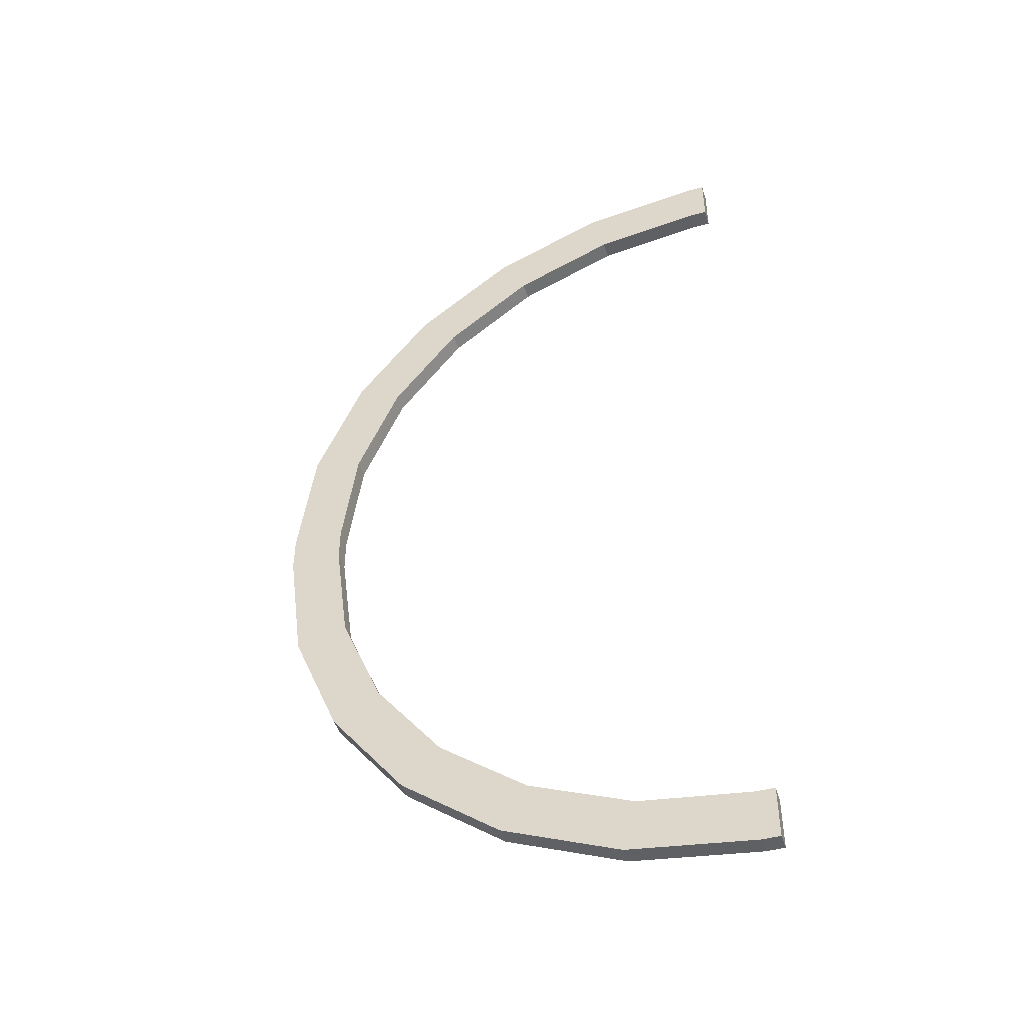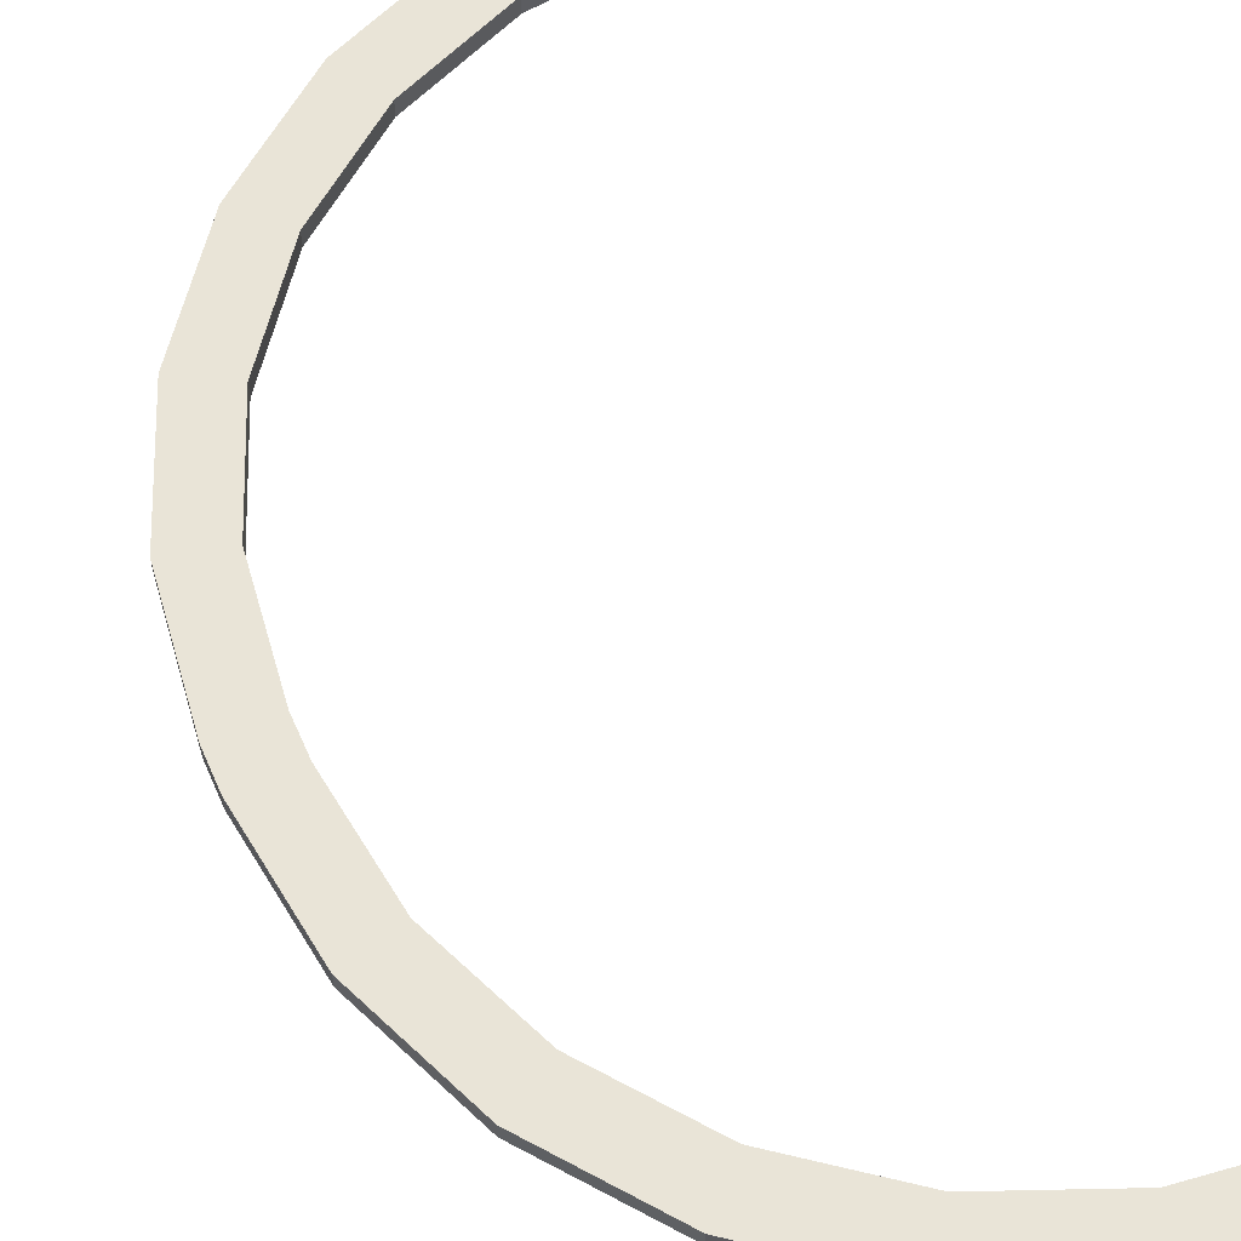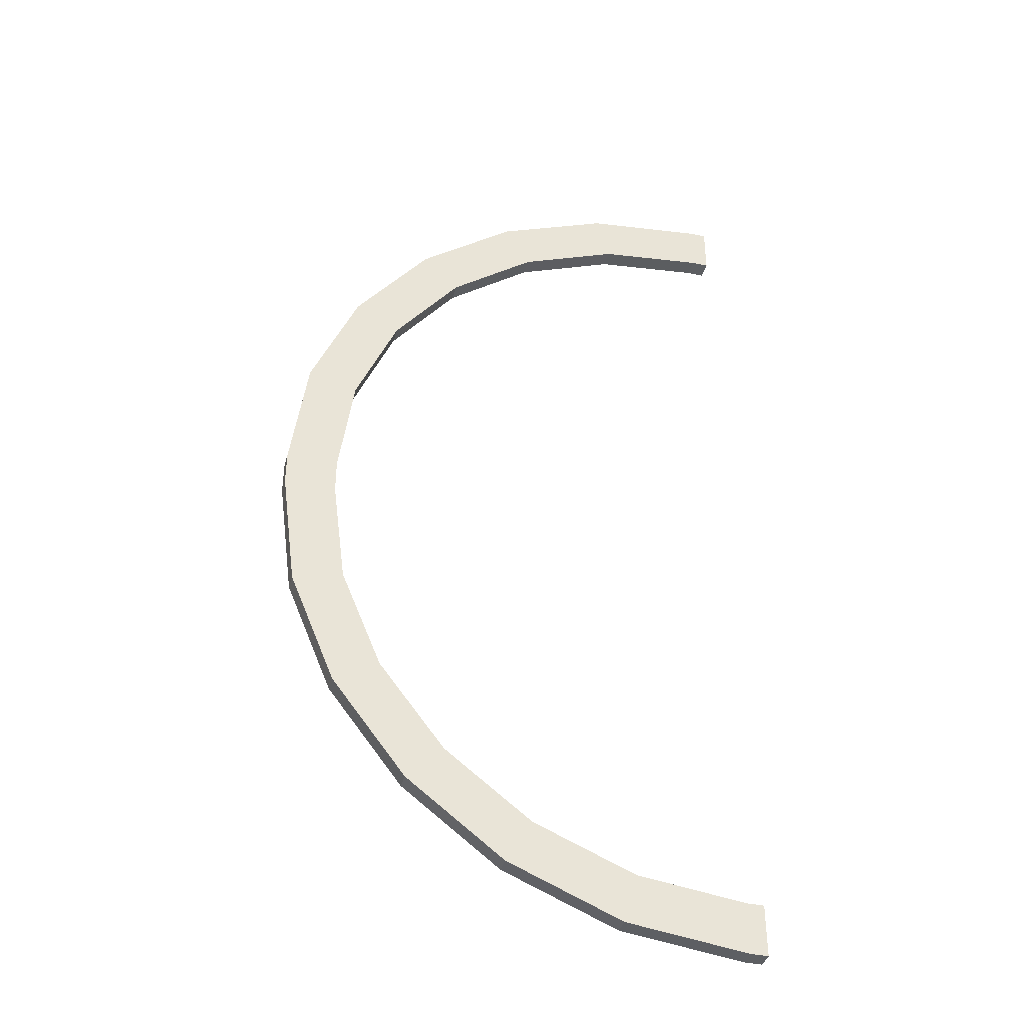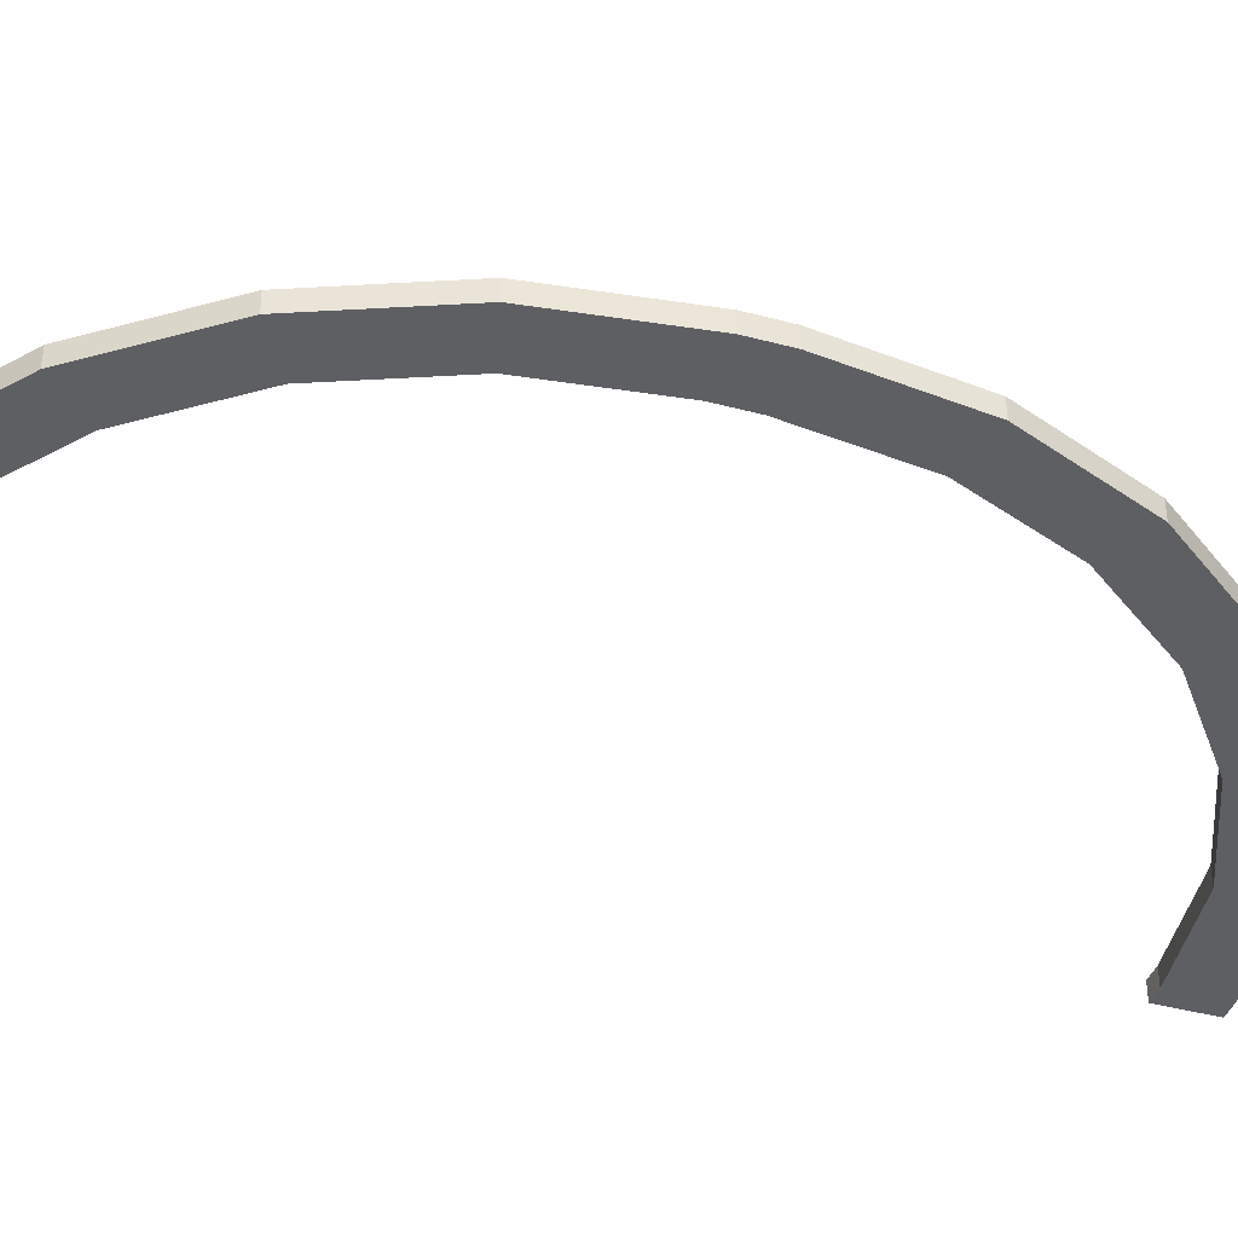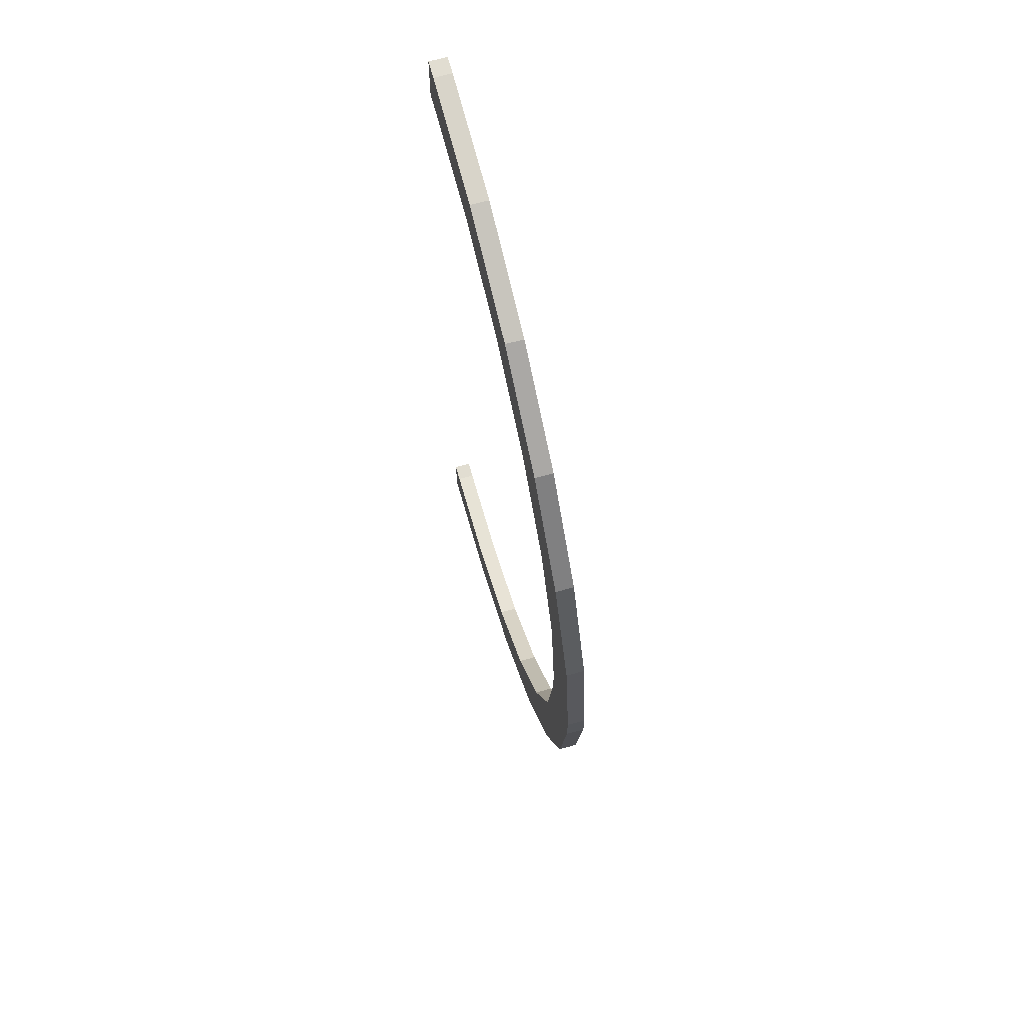
<metadata>
{"format":"obj","ext":"obj","renderer":"f3d","projection":"perspective","resolution":1024,"background":"white","views":[{"elev":-46.6,"azim":-162.8,"up":"+Z"},{"elev":61.0,"azim":156.3,"up":"+Y"},{"elev":-39.5,"azim":164.9,"up":"+Z"},{"elev":-40.0,"azim":71.6,"up":"+Y"},{"elev":68.7,"azim":74.6,"up":"+Z"}]}
</metadata>
<code>
g RightBorder
v 0 4.657e-11 0.0042
v 0 0.0001 0.0042
v 0 0.0001 0.0045
v 0 4.657e-11 0.0045
v 0 0.0001 0.0045
v 0 0.0001 0.0042
v 0.0001 0.0001 0.0042
v 0.0007988 0.0001 0.004292
v 0.0001 0.0001 0.0045
v 0.00145 0.0001 0.004562
v 0.0007212 0.0001 0.004582
v 0.002009 0.0001 0.004991
v 0.0013 0.0001 0.004822
v 0.001797 0.0001 0.005203
v 0.002438 0.0001 0.00555
v 0.002178 0.0001 0.0057
v 0.002708 0.0001 0.006201
v 0.002418 0.0001 0.006279
v 0.0028 0.0001 0.0069
v 0.0025 0.0001 0.0069
v 0.0025 0.0001 0.0071
v 0.0028 0.0001 0.0071
v 0.002418 0.0001 0.007721
v 0.002708 0.0001 0.007799
v 0.002178 0.0001 0.0083
v 0.002438 0.0001 0.00845
v 0.001797 0.0001 0.008797
v 0.002009 0.0001 0.009009
v 0.0013 0.0001 0.009178
v 0.00145 0.0001 0.009438
v 0.0007212 0.0001 0.009418
v 0.0001 0.0001 0.0095
v 0.0007988 0.0001 0.009708
v 0 0.0001 0.0095
v 0 0.0001 0.0098
v 0.0001 0.0001 0.0098
v 0.00145 2.245e-11 0.004562
v 0.0007988 3.328e-11 0.004292
v 0.0001 3.725e-11 0.0045
v 0.0007212 9.313e-11 0.004582
v 0.002009 1.315e-11 0.004991
v 0.0013 9.313e-11 0.004822
v 0.001797 0 0.005203
v 0.002438 6.016e-12 0.00555
v 0.002178 0 0.0057
v 0.002708 1.53e-12 0.006201
v 0.002418 7.451e-11 0.006279
v 0.0028 0 0.0069
v 0.0025 1.863e-11 0.0069
v 0.0028 0 0.0071
v 0.0025 1.863e-11 0.0071
v 0.002708 1.53e-12 0.007799
v 0.002418 1.863e-11 0.007721
v 0.002178 7.451e-11 0.0083
v 0.002438 6.016e-12 0.00845
v 0.001797 1.863e-11 0.008797
v 0.002009 1.315e-11 0.009009
v 0.0013 3.725e-11 0.009178
v 0.00145 2.245e-11 0.009438
v 0.0007212 5.588e-11 0.009418
v 0.0001 1.304e-10 0.0095
v 0.0007988 3.328e-11 0.009708
v 0 4.657e-11 0.0095
v 0 4.657e-11 0.0098
v 0.0001 4.49e-11 0.0098
v 0.0001 4.49e-11 0.0042
v 0 4.657e-11 0.0042
v 0 4.657e-11 0.0045
v 0 0.0001 0.0042
v 0 4.657e-11 0.0042
v 0.0001 4.49e-11 0.0042
v 0.0001 0.0001 0.0042
v 0.0001 0.0001 0.0098
v 0.0007988 0.0001 0.009708
v 0.0007988 3.328e-11 0.009708
v 0.0001 4.49e-11 0.0098
v 0.0007988 0.0001 0.009708
v 0.00145 0.0001 0.009438
v 0.00145 2.245e-11 0.009438
v 0.0007988 3.328e-11 0.009708
v 0.00145 0.0001 0.009438
v 0.002009 0.0001 0.009009
v 0.002009 1.315e-11 0.009009
v 0.00145 2.245e-11 0.009438
v 0.002009 0.0001 0.009009
v 0.002438 0.0001 0.00845
v 0.002438 6.016e-12 0.00845
v 0.002009 1.315e-11 0.009009
v 0.002438 0.0001 0.00845
v 0.002708 0.0001 0.007799
v 0.002708 1.53e-12 0.007799
v 0.002438 6.016e-12 0.00845
v 0.002708 0.0001 0.007799
v 0.0028 0.0001 0.0071
v 0.0028 0 0.0071
v 0.002708 1.53e-12 0.007799
v 0.0001 0.0001 0.0098
v 0.0001 4.49e-11 0.0098
v 0 4.657e-11 0.0098
v 0 0.0001 0.0098
v 0.0001 4.49e-11 0.0042
v 0.0007988 3.328e-11 0.004292
v 0.0007988 0.0001 0.004292
v 0.0001 0.0001 0.0042
v 0.0007988 3.328e-11 0.004292
v 0.00145 2.245e-11 0.004562
v 0.00145 0.0001 0.004562
v 0.0007988 0.0001 0.004292
v 0.00145 2.245e-11 0.004562
v 0.002009 1.315e-11 0.004991
v 0.002009 0.0001 0.004991
v 0.00145 0.0001 0.004562
v 0.002009 1.315e-11 0.004991
v 0.002438 6.016e-12 0.00555
v 0.002438 0.0001 0.00555
v 0.002009 0.0001 0.004991
v 0.002438 6.016e-12 0.00555
v 0.002708 1.53e-12 0.006201
v 0.002708 0.0001 0.006201
v 0.002438 0.0001 0.00555
v 0.002708 1.53e-12 0.006201
v 0.0028 0 0.0069
v 0.0028 0.0001 0.0069
v 0.002708 0.0001 0.006201
v 0.0028 0.0001 0.0069
v 0.0028 0 0.0069
v 0.0028 0 0.0071
v 0.0028 0.0001 0.0071
v 0.001797 0.0001 0.008797
v 0.0013 0.0001 0.009178
v 0.0013 3.725e-11 0.009178
v 0.001797 1.863e-11 0.008797
v 0.0013 0.0001 0.009178
v 0.0007212 0.0001 0.009418
v 0.0007212 5.588e-11 0.009418
v 0.0013 3.725e-11 0.009178
v 0.002178 0.0001 0.0083
v 0.001797 0.0001 0.008797
v 0.001797 1.863e-11 0.008797
v 0.002178 7.451e-11 0.0083
v 0.0001 3.725e-11 0.0045
v 0 4.657e-11 0.0045
v 0 0.0001 0.0045
v 0.0001 0.0001 0.0045
v 0.002418 0.0001 0.007721
v 0.002178 0.0001 0.0083
v 0.002178 7.451e-11 0.0083
v 0.002418 1.863e-11 0.007721
v 0.0001 0.0001 0.0095
v 0 0.0001 0.0095
v 0 4.657e-11 0.0095
v 0.0001 1.304e-10 0.0095
v 0.0025 0.0001 0.0069
v 0.0025 0.0001 0.0071
v 0.0025 1.863e-11 0.0071
v 0.0025 1.863e-11 0.0069
v 0.0025 0.0001 0.0071
v 0.002418 0.0001 0.007721
v 0.002418 1.863e-11 0.007721
v 0.0025 1.863e-11 0.0071
v 0.002418 7.451e-11 0.006279
v 0.002178 0 0.0057
v 0.002178 0.0001 0.0057
v 0.002418 0.0001 0.006279
v 0.002178 0 0.0057
v 0.001797 0 0.005203
v 0.001797 0.0001 0.005203
v 0.002178 0.0001 0.0057
v 0.0007212 9.313e-11 0.004582
v 0.0001 3.725e-11 0.0045
v 0.0001 0.0001 0.0045
v 0.0007212 0.0001 0.004582
v 0 0.0001 0.0095
v 0 0.0001 0.0098
v 0 4.657e-11 0.0098
v 0 4.657e-11 0.0095
v 0.0025 1.863e-11 0.0069
v 0.002418 7.451e-11 0.006279
v 0.002418 0.0001 0.006279
v 0.0025 0.0001 0.0069
v 0.001797 0 0.005203
v 0.0013 9.313e-11 0.004822
v 0.0013 0.0001 0.004822
v 0.001797 0.0001 0.005203
v 0.0013 9.313e-11 0.004822
v 0.0007212 9.313e-11 0.004582
v 0.0007212 0.0001 0.004582
v 0.0013 0.0001 0.004822
v 0.0007212 0.0001 0.009418
v 0.0001 0.0001 0.0095
v 0.0001 1.304e-10 0.0095
v 0.0007212 5.588e-11 0.009418
g RightBorder_0
f 3 2 1
f 4 3 1
f 7 6 5
f 5 8 7
f 5 9 8
f 10 8 9
f 9 11 10
f 11 12 10
f 11 13 12
f 13 14 12
f 14 15 12
f 14 16 15
f 16 17 15
f 16 18 17
f 18 19 17
f 18 20 19
f 20 21 19
f 21 22 19
f 21 23 22
f 23 24 22
f 23 25 24
f 25 26 24
f 25 27 26
f 27 28 26
f 27 29 28
f 29 30 28
f 29 31 30
f 31 32 30
f 32 33 30
f 32 34 33
f 34 35 33
f 35 36 33
f 39 38 37
f 37 40 39
f 37 41 40
f 41 42 40
f 41 43 42
f 41 44 43
f 44 45 43
f 44 46 45
f 46 47 45
f 46 48 47
f 48 49 47
f 48 50 49
f 50 51 49
f 50 52 51
f 52 53 51
f 52 54 53
f 52 55 54
f 55 56 54
f 55 57 56
f 57 58 56
f 57 59 58
f 59 60 58
f 59 61 60
f 59 62 61
f 62 63 61
f 62 64 63
f 62 65 64
f 67 66 38
f 38 68 67
f 38 39 68
f 71 70 69
f 72 71 69
f 75 74 73
f 76 75 73
f 79 78 77
f 80 79 77
f 83 82 81
f 84 83 81
f 87 86 85
f 88 87 85
f 91 90 89
f 92 91 89
f 95 94 93
f 96 95 93
f 99 98 97
f 100 99 97
f 103 102 101
f 104 103 101
f 107 106 105
f 108 107 105
f 111 110 109
f 112 111 109
f 115 114 113
f 116 115 113
f 119 118 117
f 120 119 117
f 123 122 121
f 124 123 121
f 127 126 125
f 128 127 125
f 131 130 129
f 132 131 129
f 135 134 133
f 136 135 133
f 139 138 137
f 140 139 137
f 143 142 141
f 144 143 141
f 147 146 145
f 148 147 145
f 151 150 149
f 152 151 149
f 155 154 153
f 156 155 153
f 159 158 157
f 160 159 157
f 163 162 161
f 164 163 161
f 167 166 165
f 168 167 165
f 171 170 169
f 172 171 169
f 175 174 173
f 176 175 173
f 179 178 177
f 180 179 177
f 183 182 181
f 184 183 181
f 187 186 185
f 188 187 185
f 191 190 189
f 192 191 189

</code>
